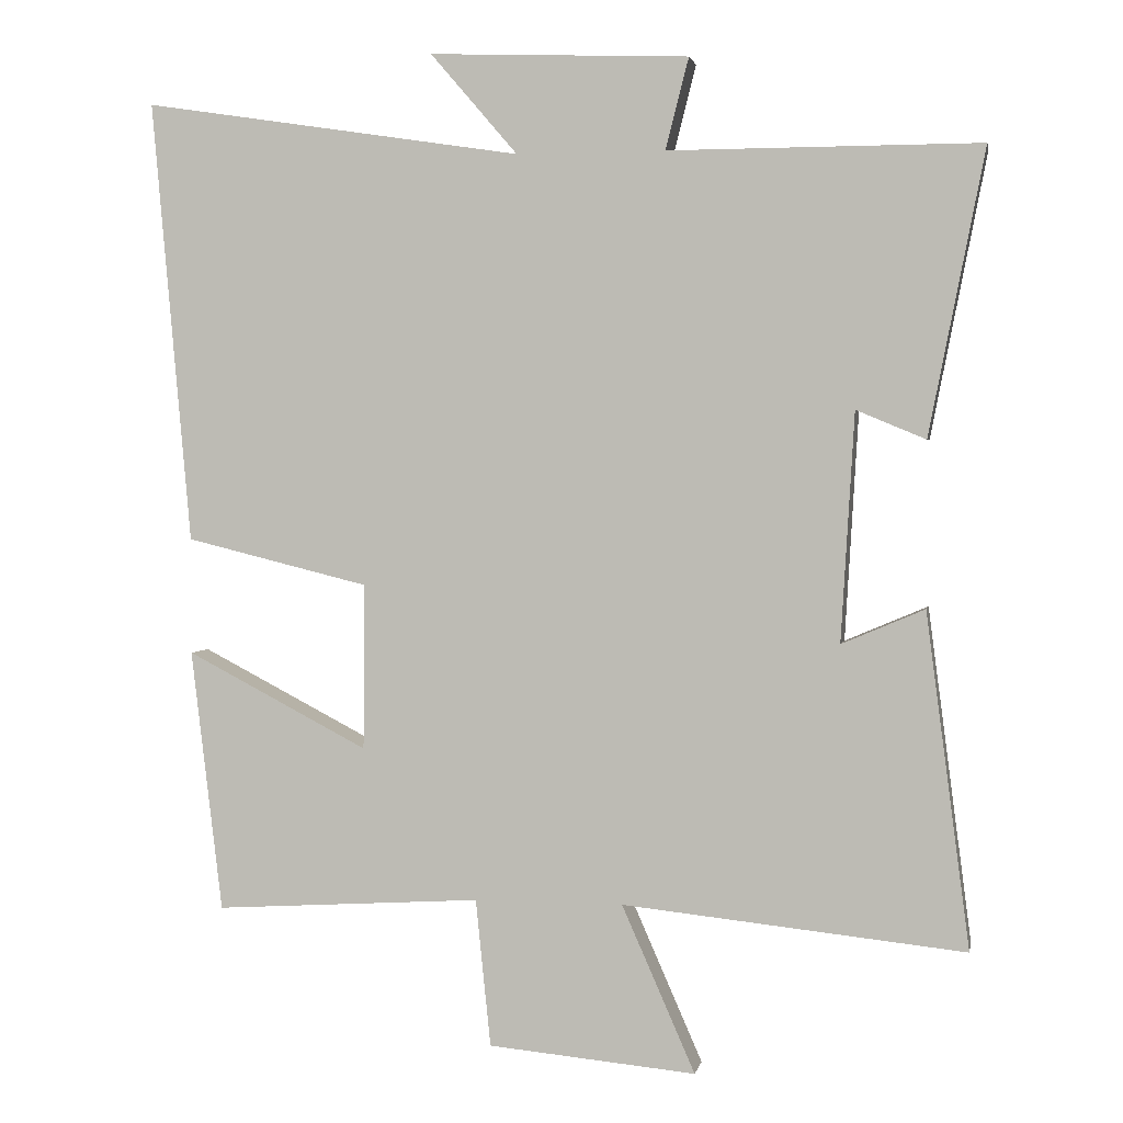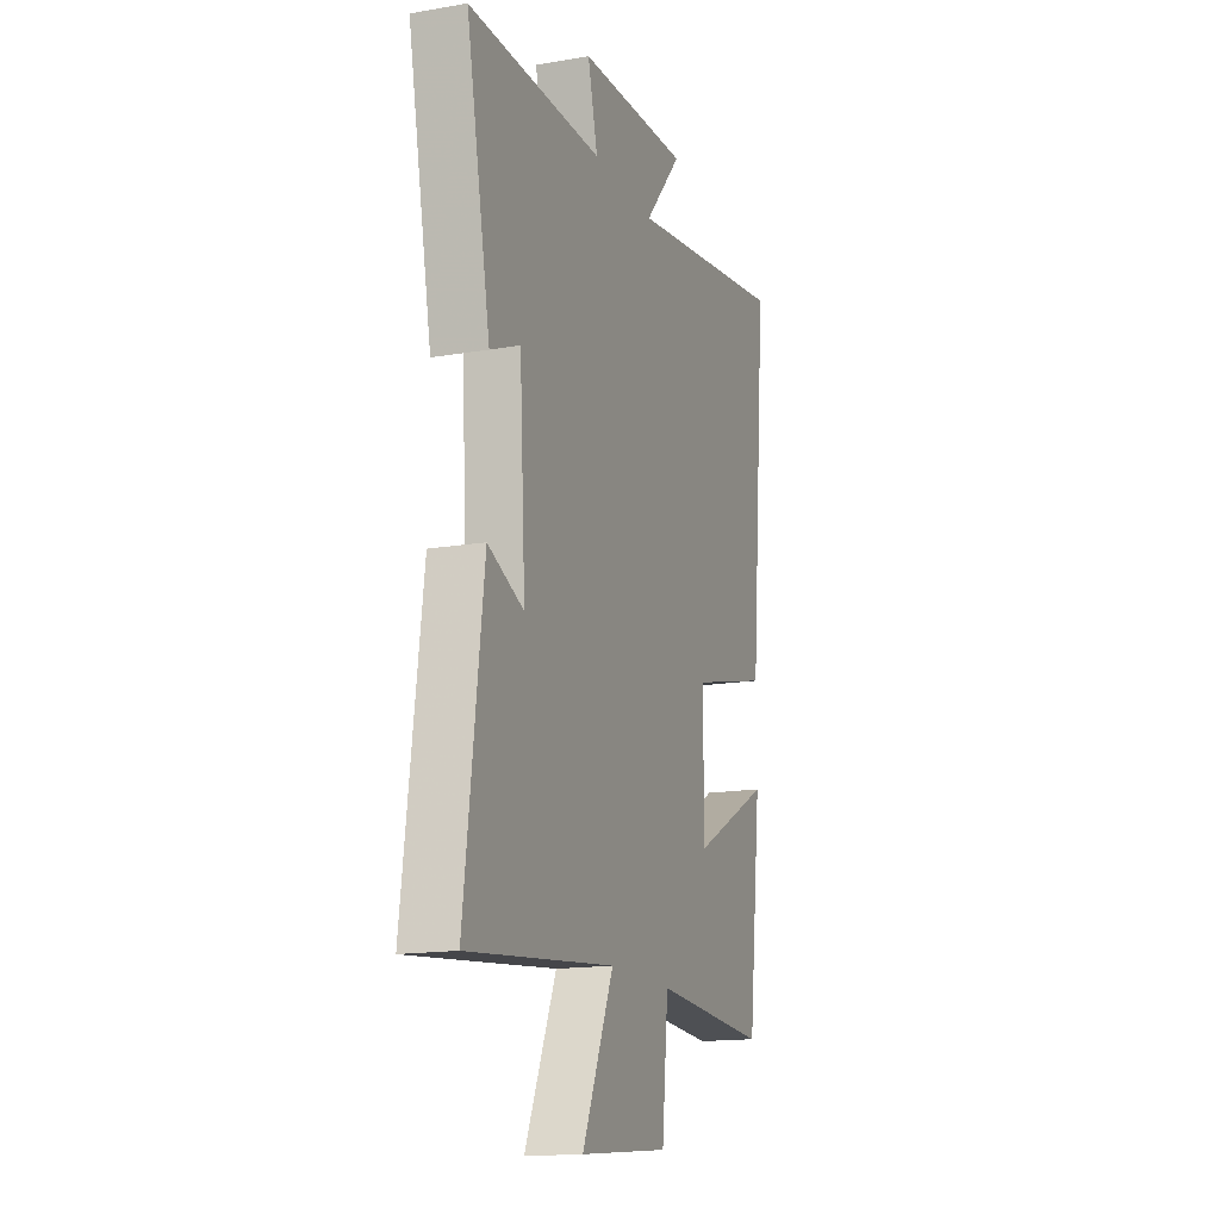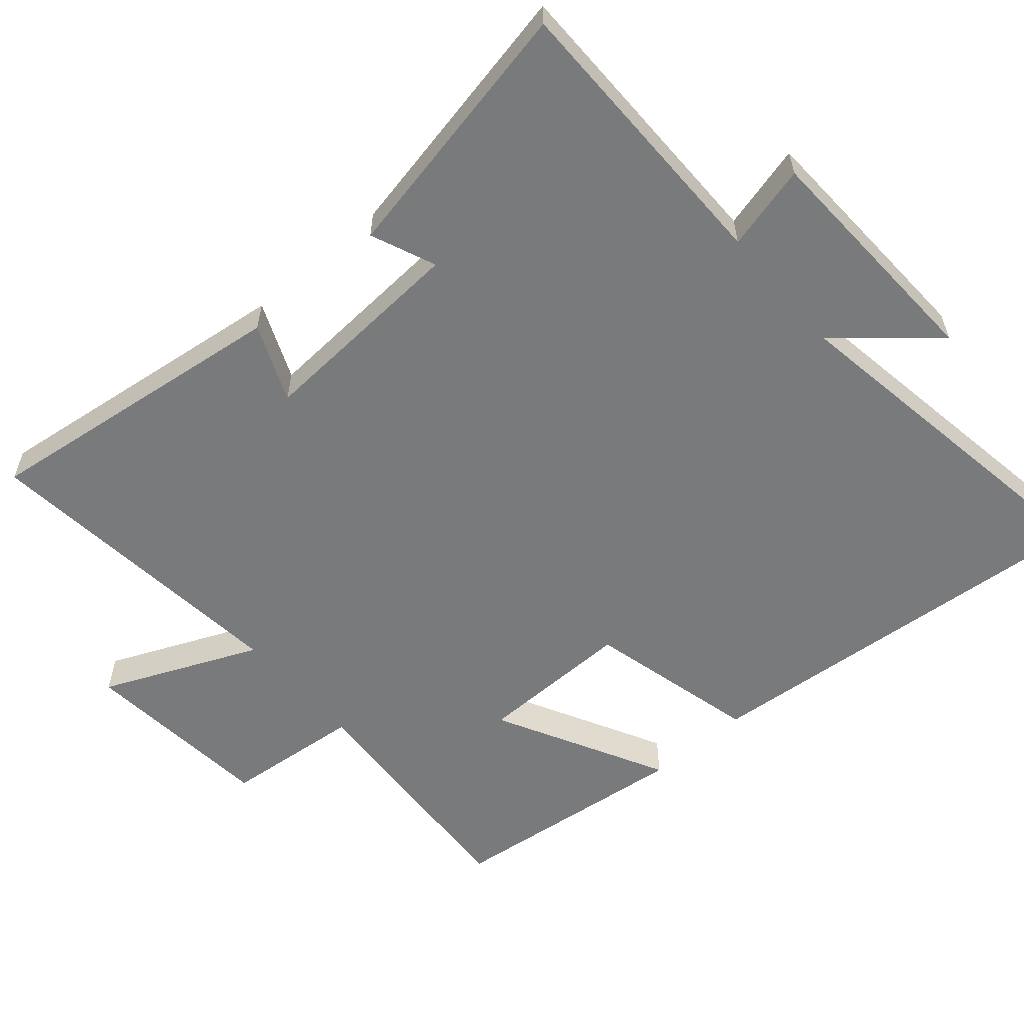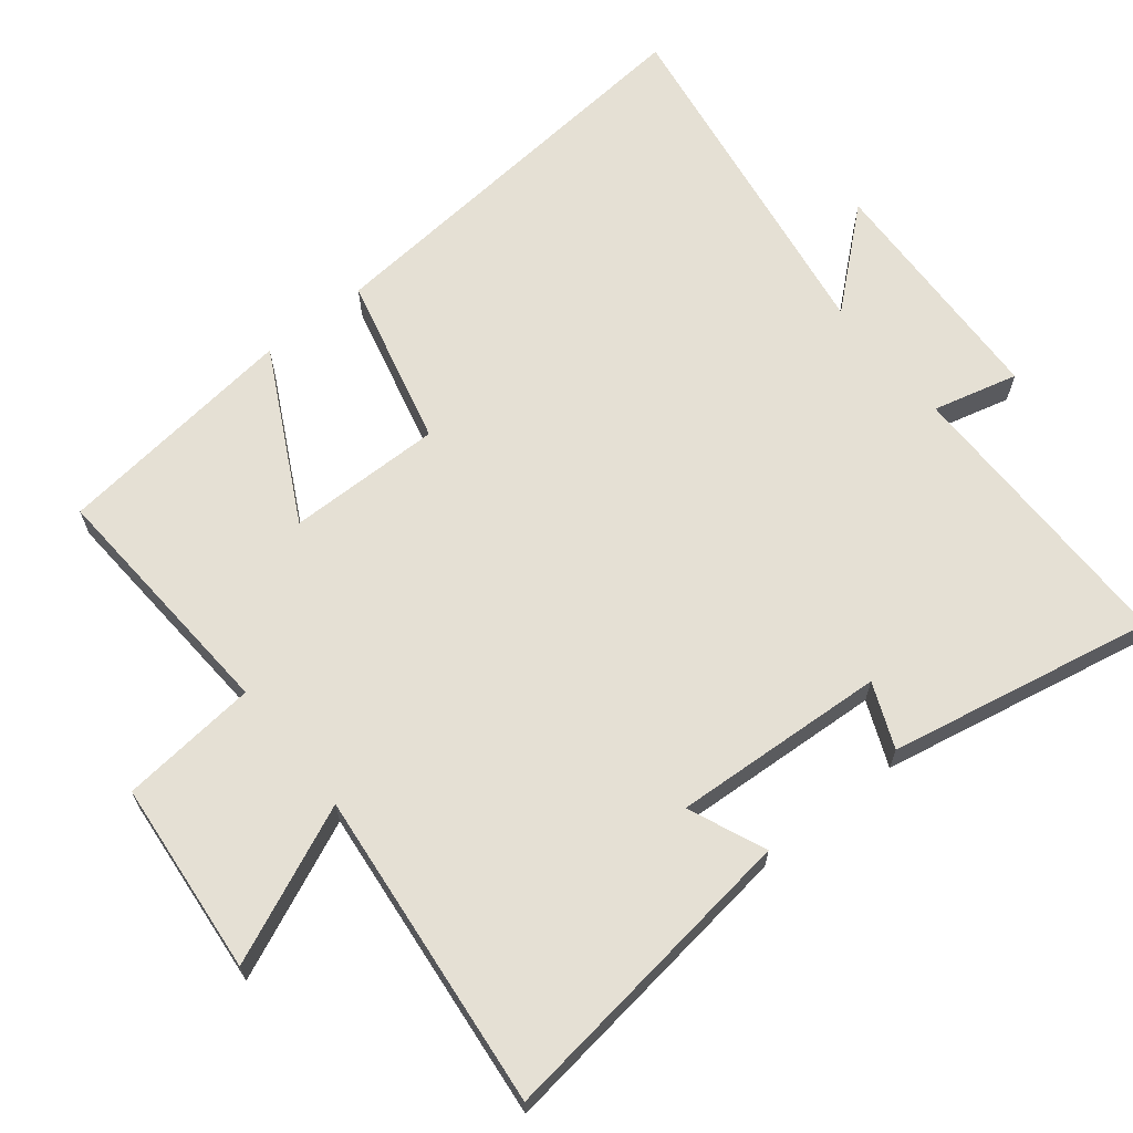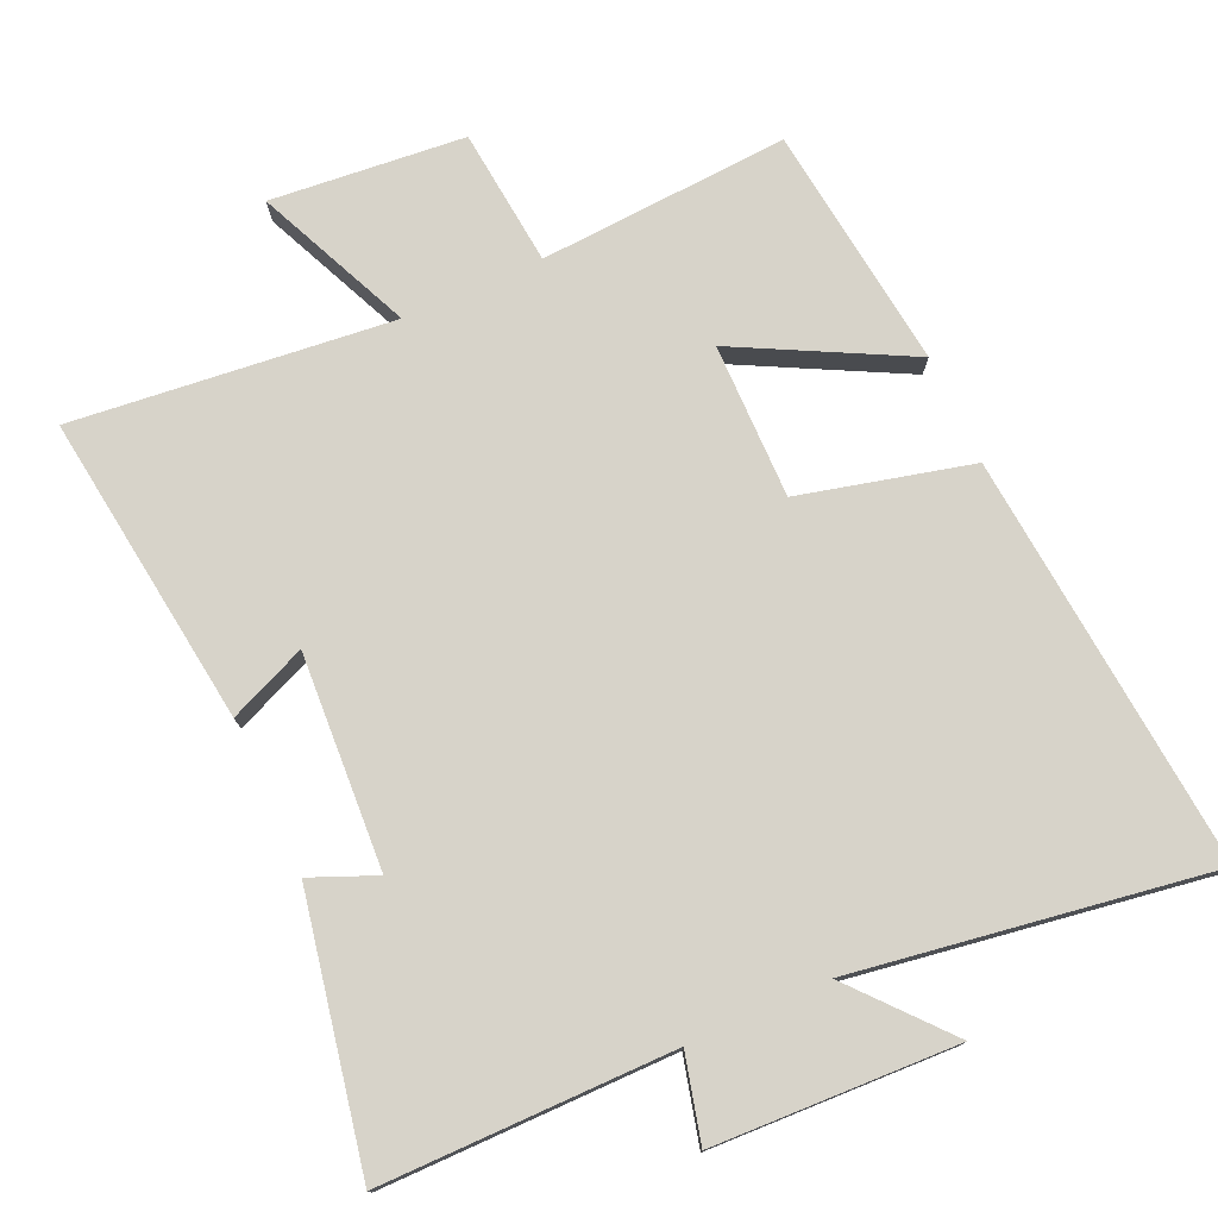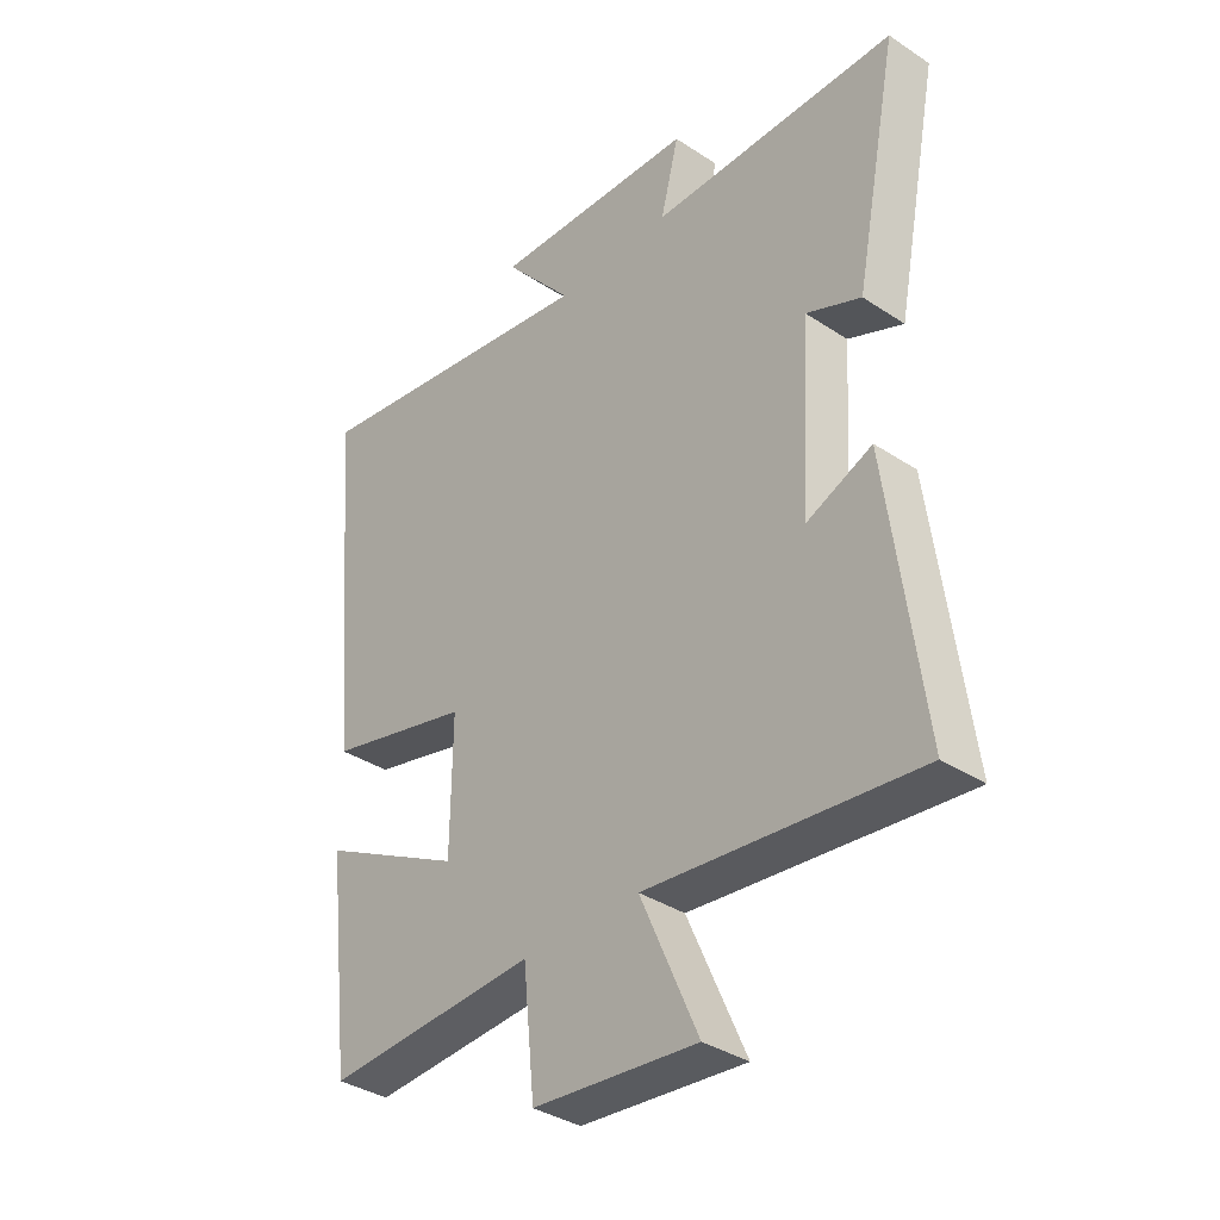
<metadata>
{"format":"obj","ext":"obj","renderer":"f3d","projection":"perspective","resolution":1024,"background":"white","views":[{"elev":2.0,"azim":-169.2,"up":"+Z"},{"elev":-15.7,"azim":-70.3,"up":"+Z"},{"elev":-58.0,"azim":-49.1,"up":"+Y"},{"elev":65.7,"azim":-128.7,"up":"+Y"},{"elev":76.3,"azim":-24.3,"up":"+Y"},{"elev":-36.1,"azim":-130.8,"up":"+Z"}]}
</metadata>
<code>
v 0.553 0.07 0.579
v 0.5 0.07 -0.015
v 0.254 0.07 -0.076
v 0.256 0.07 -0.298
v 0.5 0.07 -0.171
v 0.458 0.07 -0.522
v 0.1 0.07 -0.5
v 0.08 0.07 -0.697
v -0.198 0.07 -0.723
v -0.1 0.07 -0.5
v -0.558 0.07 -0.548
v -0.5 0.07 -0.101
v -0.389 0.07 -0.148
v -0.407 0.07 0.158
v -0.5 0.07 0.119
v -0.575 0.07 0.5
v -0.157 0.07 0.5
v -0.188 0.07 0.622
v 0.16 0.07 0.636
v 0.043 0.07 0.5
v 0.553 0 0.579
v 0.5 0 -0.015
v 0.254 0 -0.076
v 0.256 0 -0.298
v 0.5 0 -0.171
v 0.458 0 -0.522
v 0.1 0 -0.5
v 0.08 0 -0.697
v -0.198 0 -0.723
v -0.1 0 -0.5
v -0.558 0 -0.548
v -0.5 0 -0.101
v -0.389 0 -0.148
v -0.407 0 0.158
v -0.5 0 0.119
v -0.575 0 0.5
v -0.157 0 0.5
v -0.188 0 0.622
v 0.16 0 0.636
v 0.043 0 0.5
f 17 18 19 20
f 15 16 17 20
f 14 15 20 1
f 13 14 1 2
f 10 11 12 13
f 7 8 9 10
f 7 10 13
f 4 5 6 7
f 3 4 7 13
f 2 3 13
f 40 39 38 37
f 40 37 36 35
f 21 40 35 34
f 22 21 34 33
f 33 32 31 30
f 30 29 28 27
f 33 30 27
f 27 26 25 24
f 33 27 24 23
f 33 23 22
f 1 21 22 2
f 2 22 23 3
f 3 23 24 4
f 4 24 25 5
f 5 25 26 6
f 6 26 27 7
f 7 27 28 8
f 8 28 29 9
f 9 29 30 10
f 10 30 31 11
f 11 31 32 12
f 12 32 33 13
f 13 33 34 14
f 14 34 35 15
f 15 35 36 16
f 16 36 37 17
f 17 37 38 18
f 18 38 39 19
f 19 39 40 20
f 20 40 21 1

</code>
